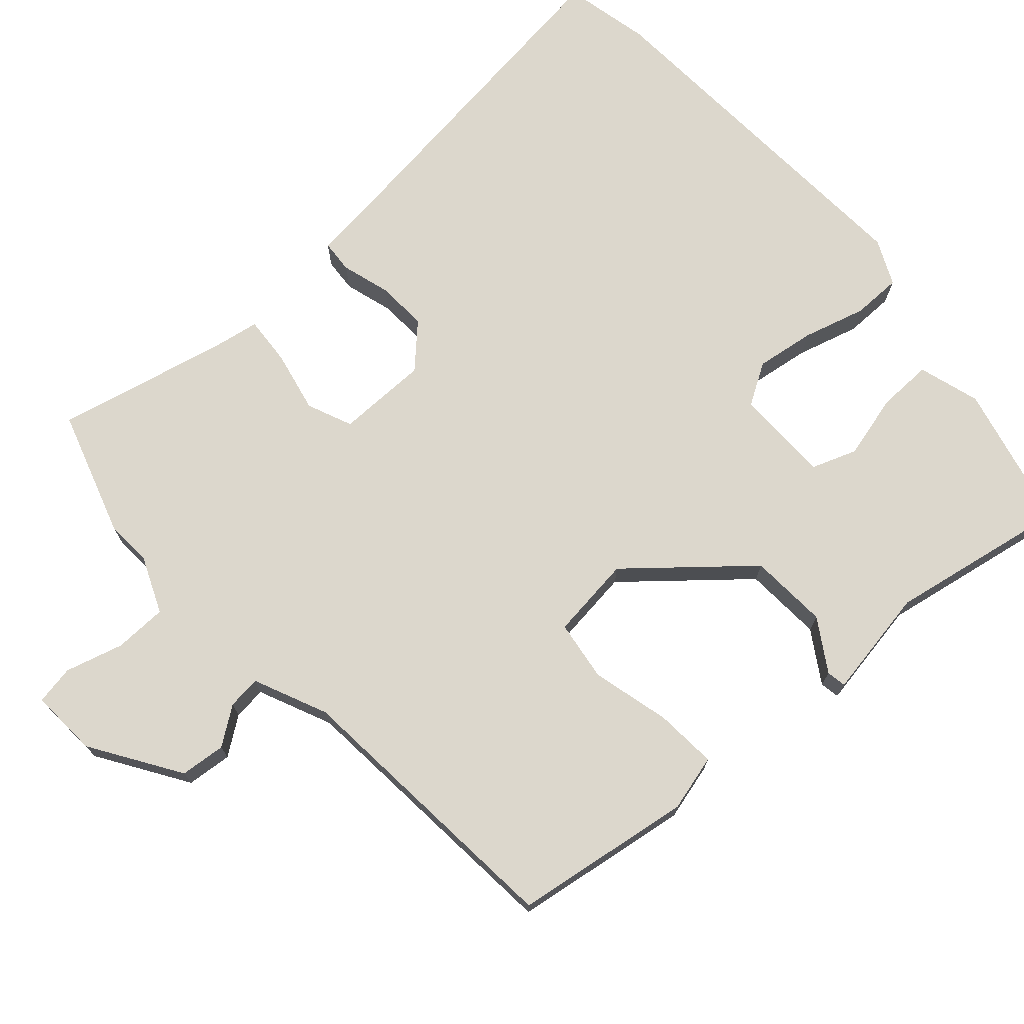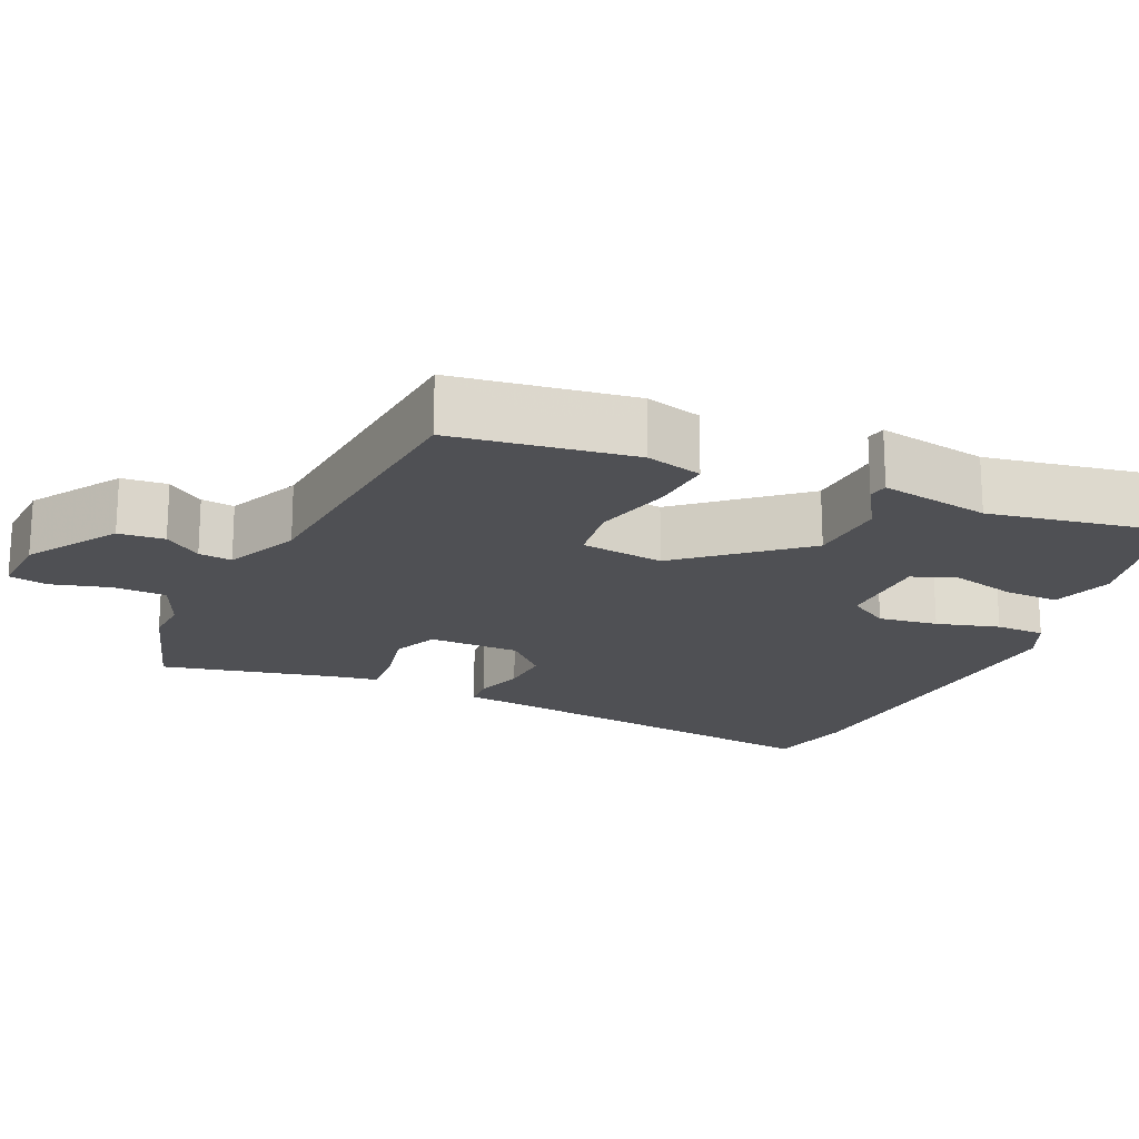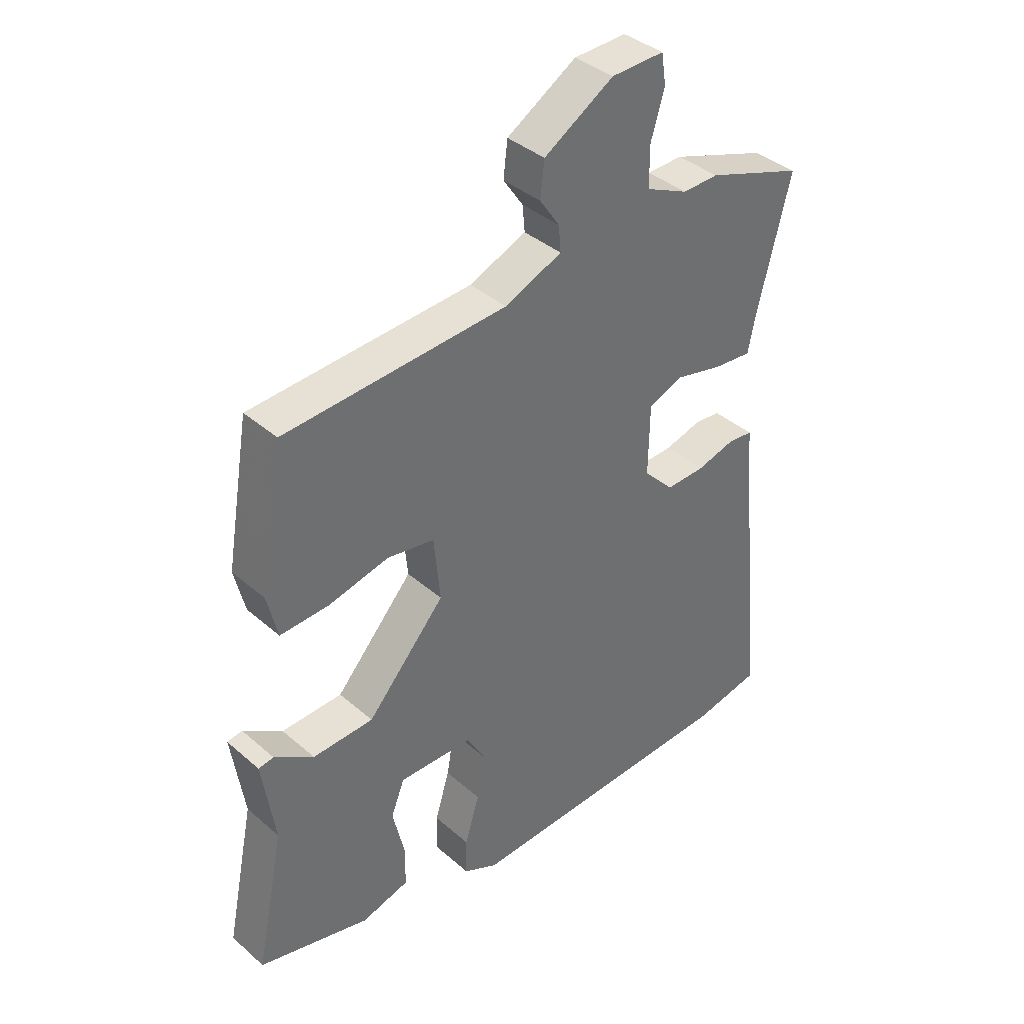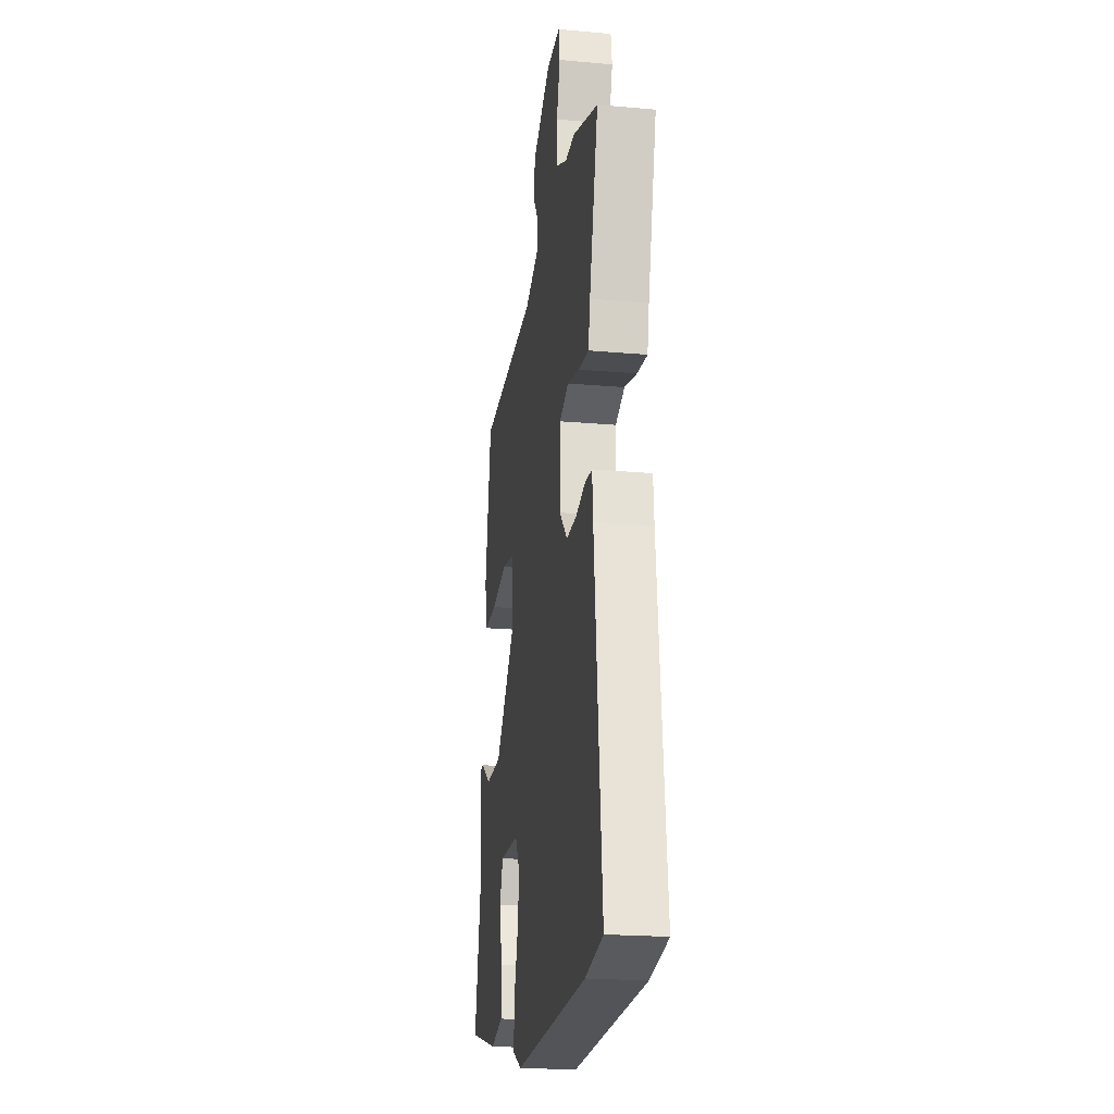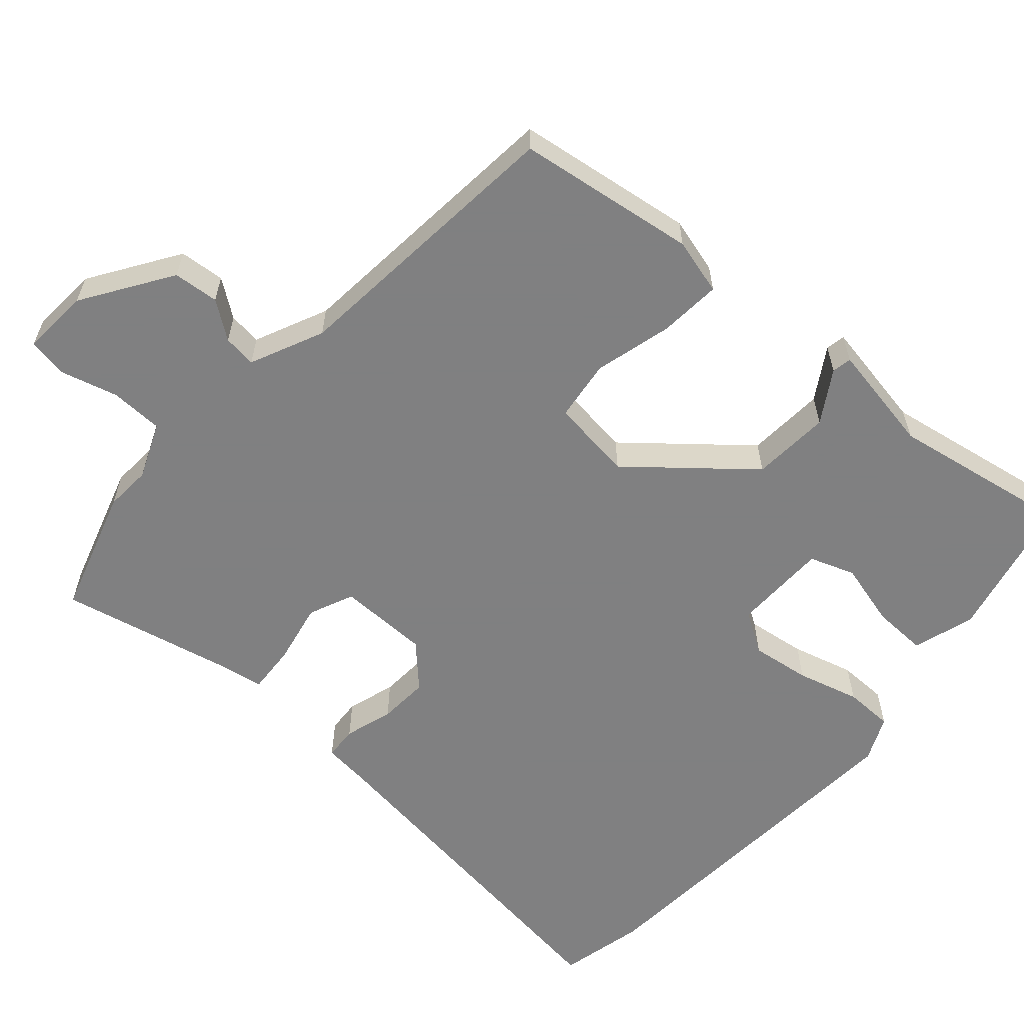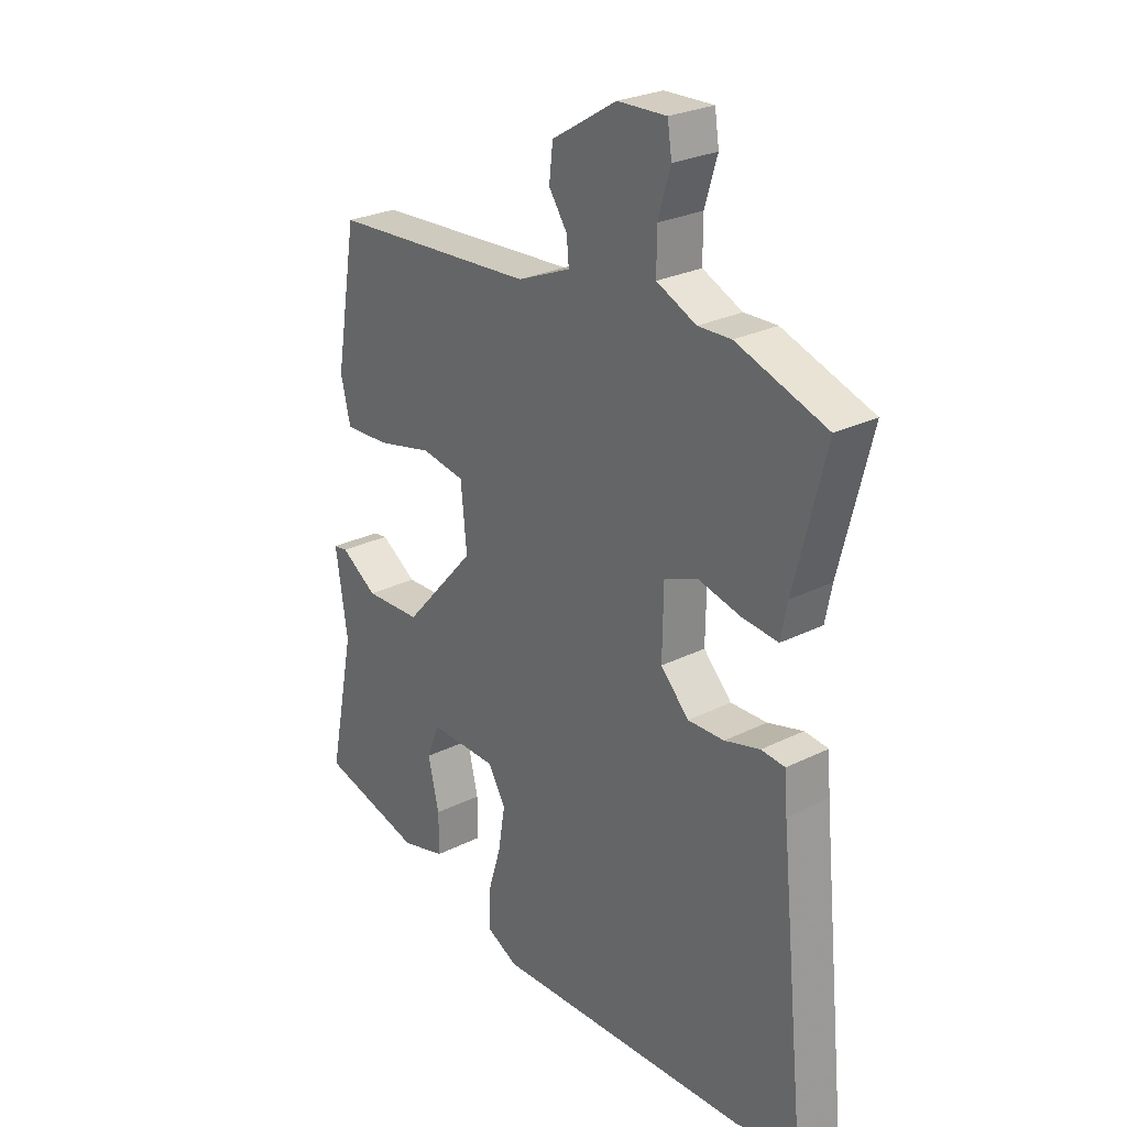
<metadata>
{"format":"obj","ext":"obj","renderer":"f3d","projection":"perspective","resolution":1024,"background":"white","views":[{"elev":73.0,"azim":47.0,"up":"+Y"},{"elev":-19.2,"azim":64.4,"up":"+Y"},{"elev":38.4,"azim":137.5,"up":"+Z"},{"elev":-20.9,"azim":-99.1,"up":"+Z"},{"elev":-60.0,"azim":46.9,"up":"+Y"},{"elev":26.5,"azim":-128.0,"up":"+Z"}]}
</metadata>
<code>
v -0.409 0.07 -0.518
v -0.525 0.07 -0.495
v -0.476 0.07 -0.018
v -0.471 0.07 0.048
v -0.427 0.07 0.052
v -0.362 0.07 0.034
v -0.295 0.07 0.032
v -0.243 0.07 0.086
v -0.245 0.07 0.207
v -0.305 0.07 0.231
v -0.386 0.07 0.212
v -0.451 0.07 0.206
v -0.463 0.07 0.267
v -0.52 0.07 0.493
v -0.354 0.07 0.55
v -0.293 0.07 0.548
v -0.22 0.07 0.581
v -0.22 0.07 0.651
v -0.243 0.07 0.727
v -0.235 0.07 0.779
v -0.145 0.07 0.776
v -0.026 0.07 0.703
v -0.019 0.07 0.643
v -0.053 0.07 0.593
v -0.057 0.07 0.549
v 0.041 0.07 0.508
v 0.42 0.07 0.484
v 0.46 0.07 0.248
v 0.442 0.07 0.173
v 0.36 0.07 0.177
v 0.256 0.07 0.201
v 0.176 0.07 0.188
v 0.165 0.07 0.078
v 0.298 0.07 -0.071
v 0.402 0.07 -0.075
v 0.469 0.07 -0.031
v 0.495 0.07 -0.035
v 0.473 0.07 -0.181
v 0.521 0.07 -0.417
v 0.331 0.07 -0.466
v 0.249 0.07 -0.443
v 0.249 0.07 -0.371
v 0.269 0.07 -0.285
v 0.246 0.07 -0.226
v 0.12 0.07 -0.228
v 0.088 0.07 -0.283
v 0.101 0.07 -0.361
v 0.126 0.07 -0.443
v 0.127 0.07 -0.508
v 0.068 0.07 -0.537
v -0.409 0 -0.518
v -0.525 0 -0.495
v -0.476 0 -0.018
v -0.471 0 0.048
v -0.427 0 0.052
v -0.362 0 0.034
v -0.295 0 0.032
v -0.243 0 0.086
v -0.245 0 0.207
v -0.305 0 0.231
v -0.386 0 0.212
v -0.451 0 0.206
v -0.463 0 0.267
v -0.52 0 0.493
v -0.354 0 0.55
v -0.293 0 0.548
v -0.22 0 0.581
v -0.22 0 0.651
v -0.243 0 0.727
v -0.235 0 0.779
v -0.145 0 0.776
v -0.026 0 0.703
v -0.019 0 0.643
v -0.053 0 0.593
v -0.057 0 0.549
v 0.041 0 0.508
v 0.42 0 0.484
v 0.46 0 0.248
v 0.442 0 0.173
v 0.36 0 0.177
v 0.256 0 0.201
v 0.176 0 0.188
v 0.165 0 0.078
v 0.298 0 -0.071
v 0.402 0 -0.075
v 0.469 0 -0.031
v 0.495 0 -0.035
v 0.473 0 -0.181
v 0.521 0 -0.417
v 0.331 0 -0.466
v 0.249 0 -0.443
v 0.249 0 -0.371
v 0.269 0 -0.285
v 0.246 0 -0.226
v 0.12 0 -0.228
v 0.088 0 -0.283
v 0.101 0 -0.361
v 0.126 0 -0.443
v 0.127 0 -0.508
v 0.068 0 -0.537
f 1 2 3
f 50 1 3
f 49 50 3
f 48 49 3
f 47 48 3
f 4 5 6
f 3 4 6
f 47 3 6
f 46 47 6
f 45 46 6 7
f 44 45 7 8
f 41 42 43
f 40 41 43
f 39 40 43
f 38 39 43
f 38 43 44
f 37 38 44
f 36 37 44
f 35 36 44
f 34 35 44
f 44 8 9
f 34 44 9
f 33 34 9
f 29 30 31
f 28 29 31
f 27 28 31
f 26 27 31
f 25 26 31 32
f 22 23 24
f 21 22 24
f 20 21 24
f 19 20 24
f 18 19 24
f 17 18 24 25
f 33 9 10
f 32 33 10
f 25 32 10
f 17 25 10
f 16 17 10
f 11 12 13
f 10 11 13
f 16 10 13
f 15 16 13
f 13 14 15
f 53 52 51
f 53 51 100
f 53 100 99
f 53 99 98
f 53 98 97
f 56 55 54
f 56 54 53
f 56 53 97
f 56 97 96
f 57 56 96 95
f 58 57 95 94
f 93 92 91
f 93 91 90
f 93 90 89
f 93 89 88
f 94 93 88
f 94 88 87
f 94 87 86
f 94 86 85
f 94 85 84
f 59 58 94
f 59 94 84
f 59 84 83
f 81 80 79
f 81 79 78
f 81 78 77
f 81 77 76
f 82 81 76 75
f 74 73 72
f 74 72 71
f 74 71 70
f 74 70 69
f 74 69 68
f 75 74 68 67
f 60 59 83
f 60 83 82
f 60 82 75
f 60 75 67
f 60 67 66
f 63 62 61
f 63 61 60
f 63 60 66
f 63 66 65
f 65 64 63
f 1 51 52 2
f 2 52 53 3
f 3 53 54 4
f 4 54 55 5
f 5 55 56 6
f 6 56 57 7
f 7 57 58 8
f 8 58 59 9
f 9 59 60 10
f 10 60 61 11
f 11 61 62 12
f 12 62 63 13
f 13 63 64 14
f 14 64 65 15
f 15 65 66 16
f 16 66 67 17
f 17 67 68 18
f 18 68 69 19
f 19 69 70 20
f 20 70 71 21
f 21 71 72 22
f 22 72 73 23
f 23 73 74 24
f 24 74 75 25
f 25 75 76 26
f 26 76 77 27
f 27 77 78 28
f 28 78 79 29
f 29 79 80 30
f 30 80 81 31
f 31 81 82 32
f 32 82 83 33
f 33 83 84 34
f 34 84 85 35
f 35 85 86 36
f 36 86 87 37
f 37 87 88 38
f 38 88 89 39
f 39 89 90 40
f 40 90 91 41
f 41 91 92 42
f 42 92 93 43
f 43 93 94 44
f 44 94 95 45
f 45 95 96 46
f 46 96 97 47
f 47 97 98 48
f 48 98 99 49
f 49 99 100 50
f 50 100 51 1

</code>
